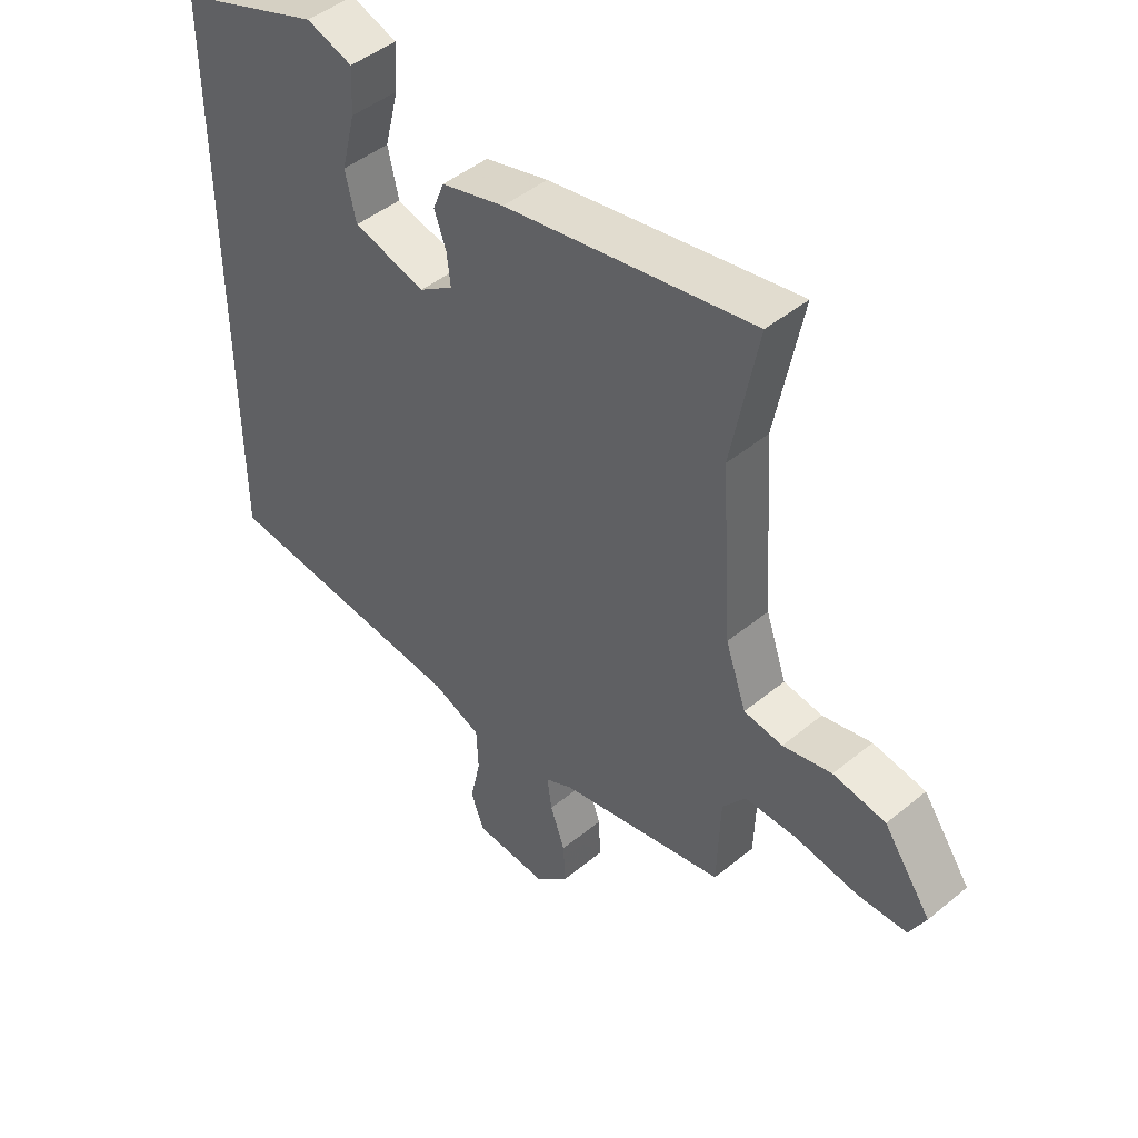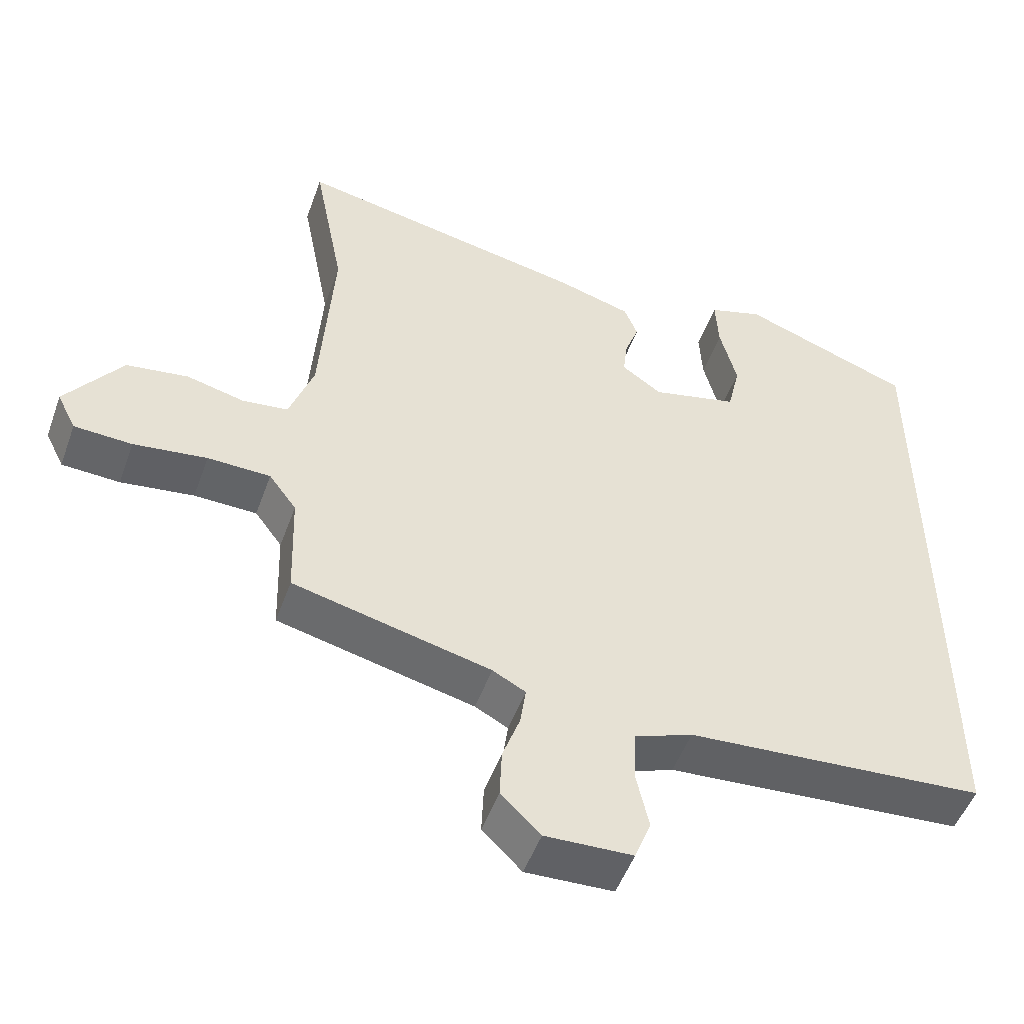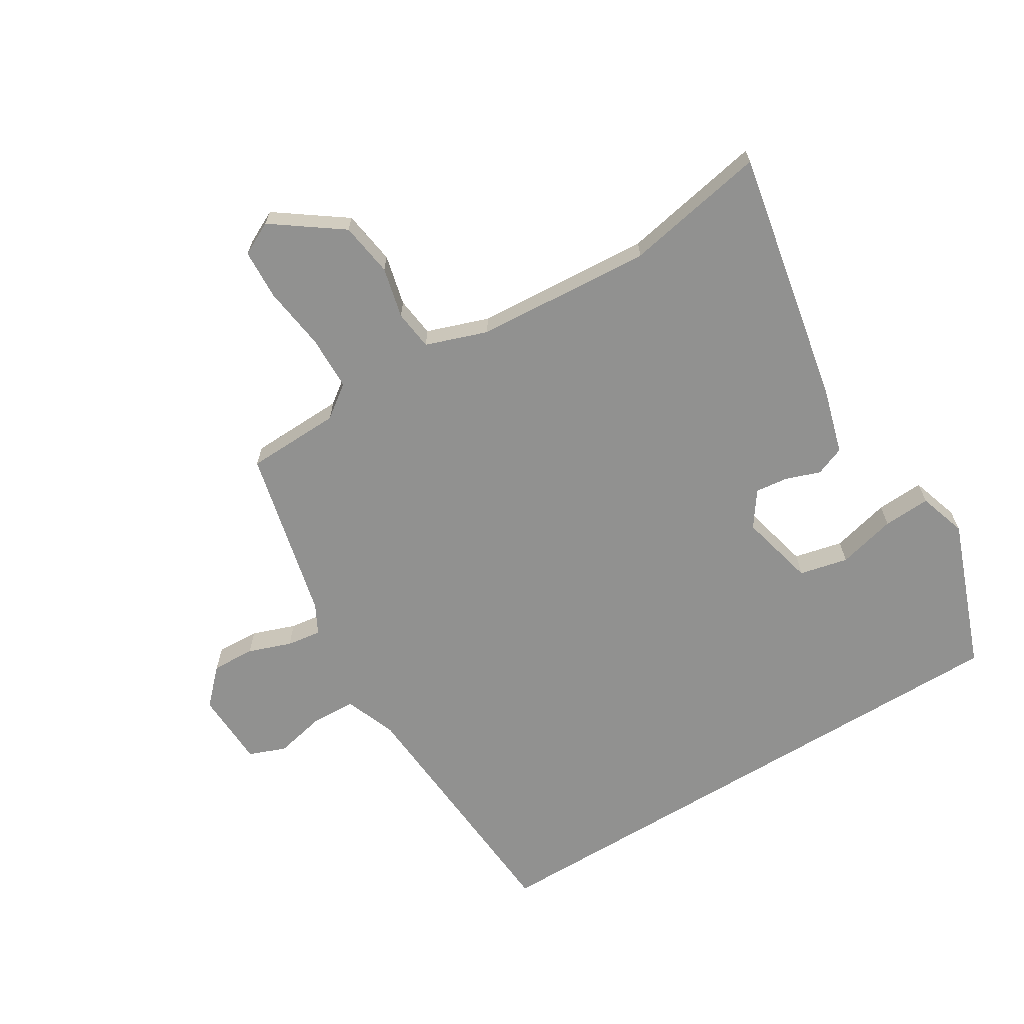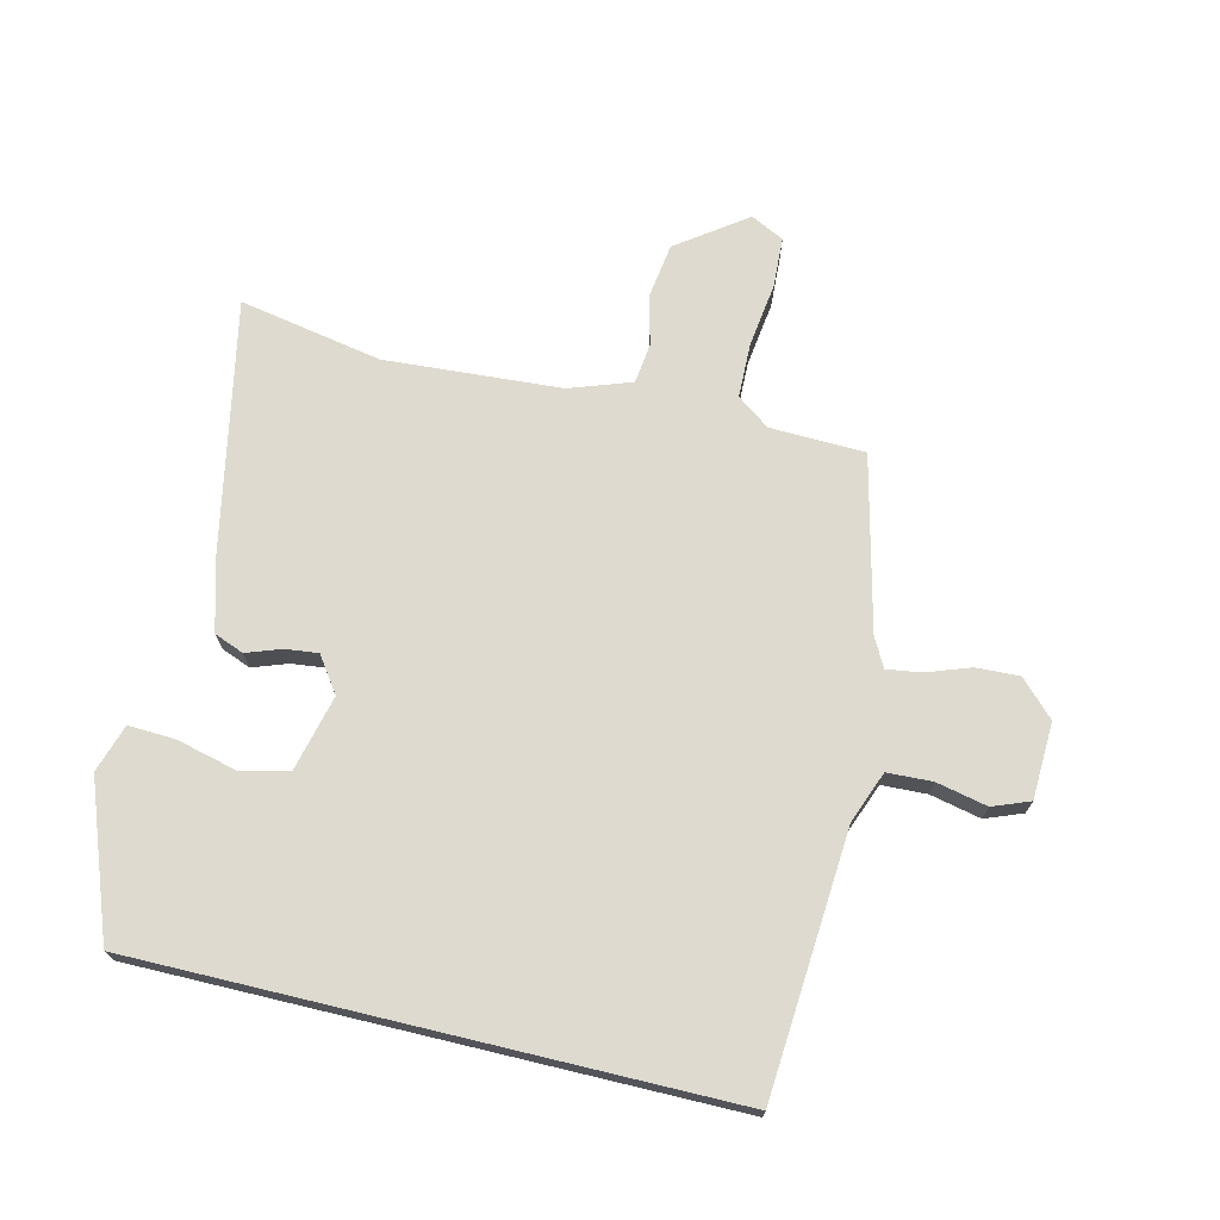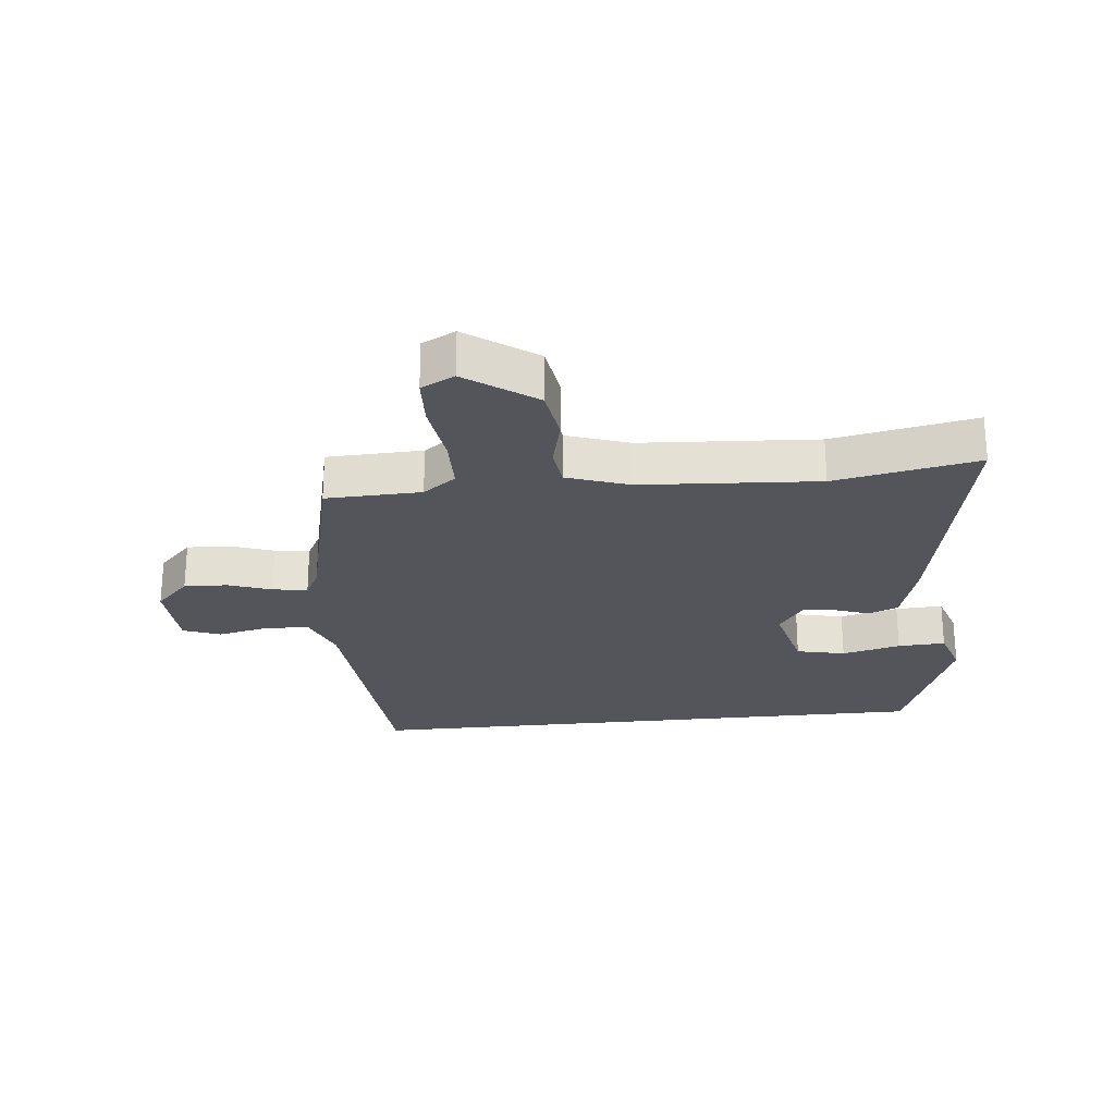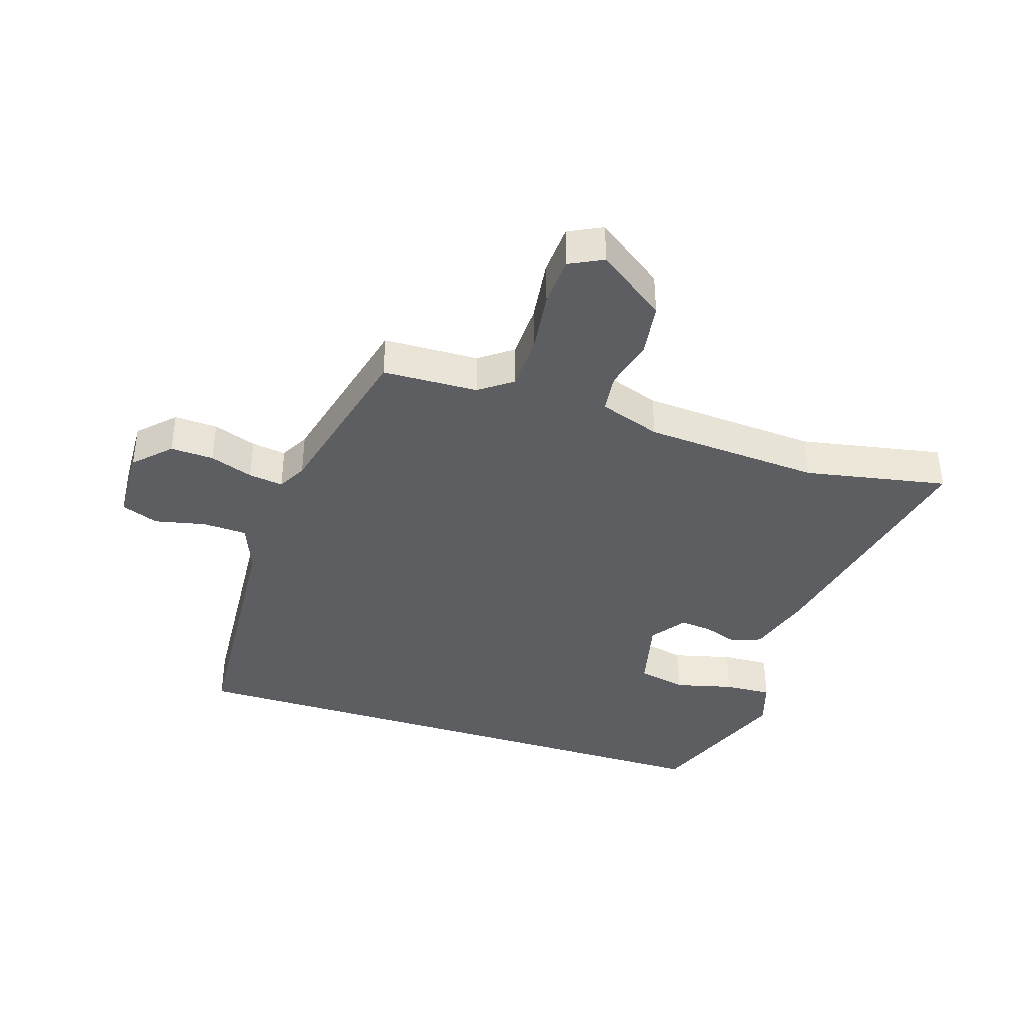
<metadata>
{"format":"obj","ext":"obj","renderer":"f3d","projection":"perspective","resolution":1024,"background":"white","views":[{"elev":46.7,"azim":-132.9,"up":"+Z"},{"elev":-50.8,"azim":-19.6,"up":"+Z"},{"elev":-66.0,"azim":-58.5,"up":"+Y"},{"elev":71.0,"azim":103.5,"up":"+Y"},{"elev":-24.9,"azim":-83.9,"up":"+Y"},{"elev":-38.4,"azim":-107.9,"up":"+Y"}]}
</metadata>
<code>
v 0.5 0.07 0.452
v 0.5 0.07 -0.495
v 0.075 0.07 -0.526
v -0.008 0.07 -0.558
v -0.011 0.07 -0.631
v 0.007 0.07 -0.713
v -0.016 0.07 -0.773
v -0.14 0.07 -0.778
v -0.196 0.07 -0.723
v -0.193 0.07 -0.653
v -0.168 0.07 -0.583
v -0.16 0.07 -0.527
v -0.207 0.07 -0.502
v -0.488 0.07 -0.435
v -0.493 0.07 -0.281
v -0.532 0.07 -0.228
v -0.621 0.07 -0.226
v -0.725 0.07 -0.24
v -0.807 0.07 -0.236
v -0.834 0.07 -0.182
v -0.754 0.07 -0.071
v -0.666 0.07 -0.058
v -0.584 0.07 -0.078
v -0.519 0.07 -0.07
v -0.484 0.07 0.03
v -0.465 0.07 0.316
v -0.509 0.07 0.547
v -0.092 0.07 0.465
v 0.015 0.07 0.434
v 0.034 0.07 0.386
v 0.014 0.07 0.33
v 0.008 0.07 0.277
v 0.065 0.07 0.237
v 0.188 0.07 0.267
v 0.206 0.07 0.346
v 0.182 0.07 0.441
v 0.178 0.07 0.518
v 0.256 0.07 0.543
v 0.5 0 0.452
v 0.5 0 -0.495
v 0.075 0 -0.526
v -0.008 0 -0.558
v -0.011 0 -0.631
v 0.007 0 -0.713
v -0.016 0 -0.773
v -0.14 0 -0.778
v -0.196 0 -0.723
v -0.193 0 -0.653
v -0.168 0 -0.583
v -0.16 0 -0.527
v -0.207 0 -0.502
v -0.488 0 -0.435
v -0.493 0 -0.281
v -0.532 0 -0.228
v -0.621 0 -0.226
v -0.725 0 -0.24
v -0.807 0 -0.236
v -0.834 0 -0.182
v -0.754 0 -0.071
v -0.666 0 -0.058
v -0.584 0 -0.078
v -0.519 0 -0.07
v -0.484 0 0.03
v -0.465 0 0.316
v -0.509 0 0.547
v -0.092 0 0.465
v 0.015 0 0.434
v 0.034 0 0.386
v 0.014 0 0.33
v 0.008 0 0.277
v 0.065 0 0.237
v 0.188 0 0.267
v 0.206 0 0.346
v 0.182 0 0.441
v 0.178 0 0.518
v 0.256 0 0.543
f 35 36 37 38
f 34 35 38 1
f 28 29 30 31
f 26 27 28 31
f 25 26 31 32
f 24 25 32 33
f 20 21 22 23
f 20 23 24
f 17 18 19 20
f 16 17 20 24
f 15 16 24 33
f 13 14 15 33
f 8 9 10 11
f 8 11 12
f 5 6 7 8
f 4 5 8 12
f 3 4 12 13
f 34 1 2 3
f 3 13 33 34
f 76 75 74 73
f 39 76 73 72
f 69 68 67 66
f 69 66 65 64
f 70 69 64 63
f 71 70 63 62
f 61 60 59 58
f 62 61 58
f 58 57 56 55
f 62 58 55 54
f 71 62 54 53
f 71 53 52 51
f 49 48 47 46
f 50 49 46
f 46 45 44 43
f 50 46 43 42
f 51 50 42 41
f 41 40 39 72
f 72 71 51 41
f 1 39 40 2
f 2 40 41 3
f 3 41 42 4
f 4 42 43 5
f 5 43 44 6
f 6 44 45 7
f 7 45 46 8
f 8 46 47 9
f 9 47 48 10
f 10 48 49 11
f 11 49 50 12
f 12 50 51 13
f 13 51 52 14
f 14 52 53 15
f 15 53 54 16
f 16 54 55 17
f 17 55 56 18
f 18 56 57 19
f 19 57 58 20
f 20 58 59 21
f 21 59 60 22
f 22 60 61 23
f 23 61 62 24
f 24 62 63 25
f 25 63 64 26
f 26 64 65 27
f 27 65 66 28
f 28 66 67 29
f 29 67 68 30
f 30 68 69 31
f 31 69 70 32
f 32 70 71 33
f 33 71 72 34
f 34 72 73 35
f 35 73 74 36
f 36 74 75 37
f 37 75 76 38
f 38 76 39 1

</code>
